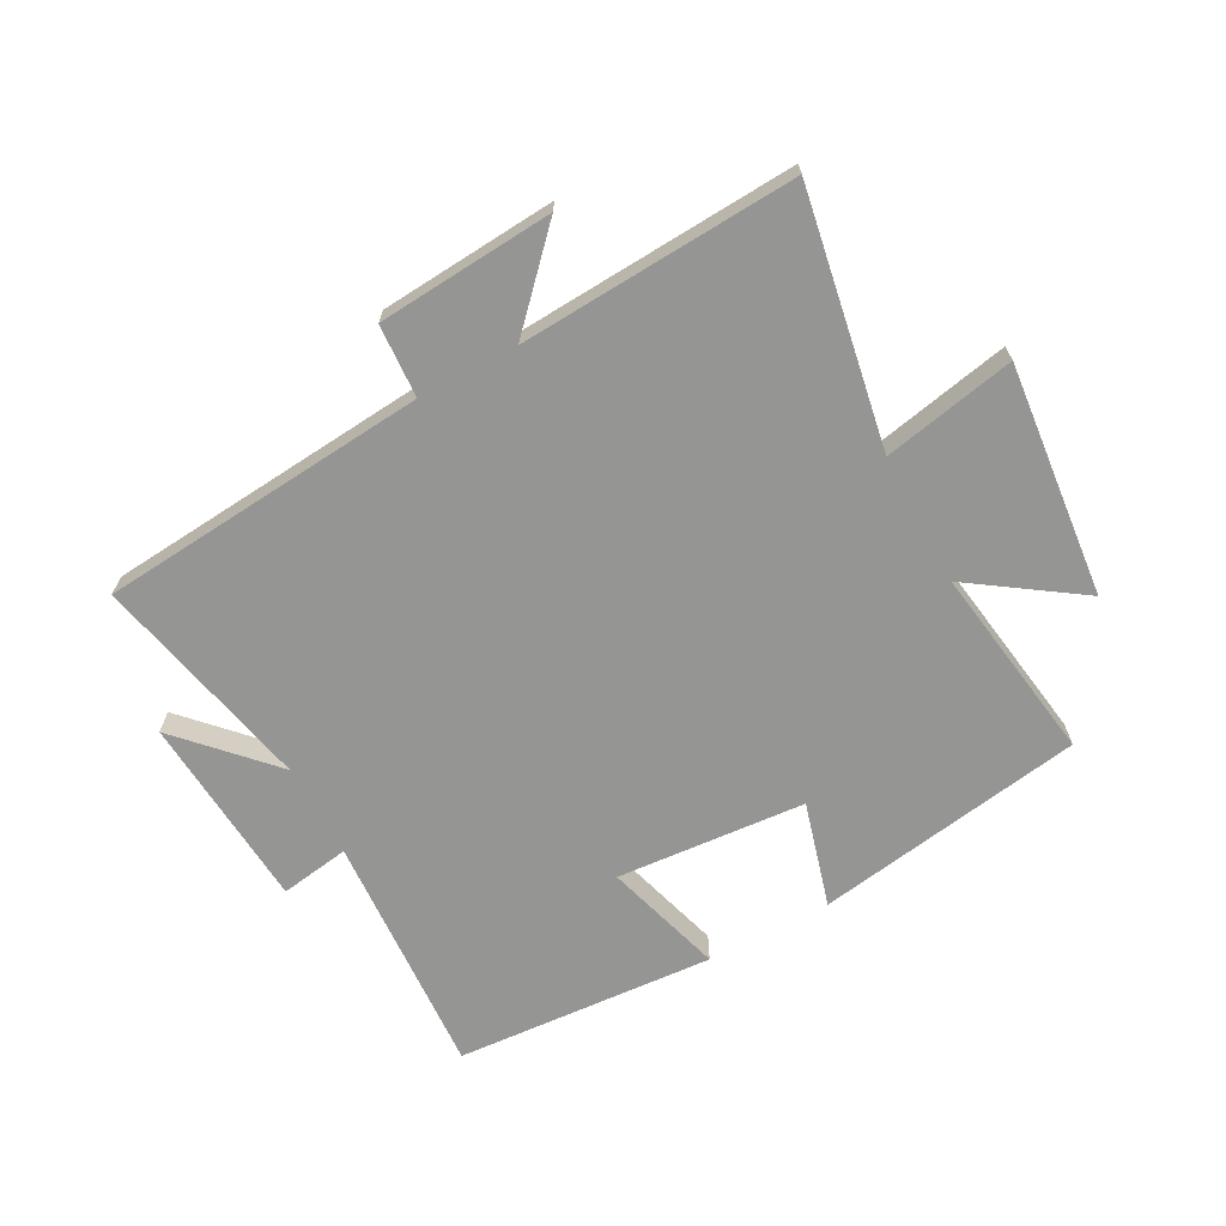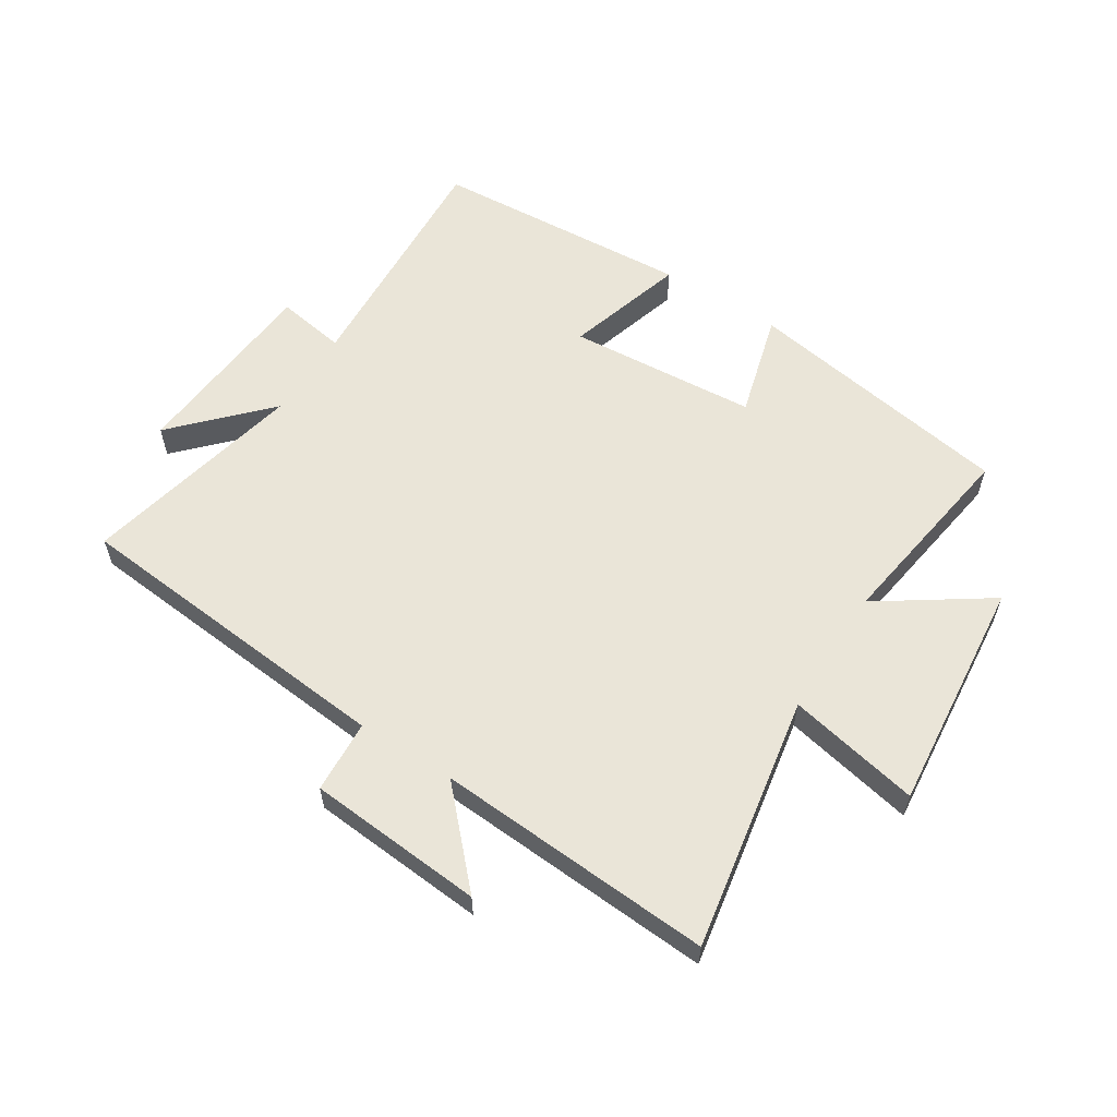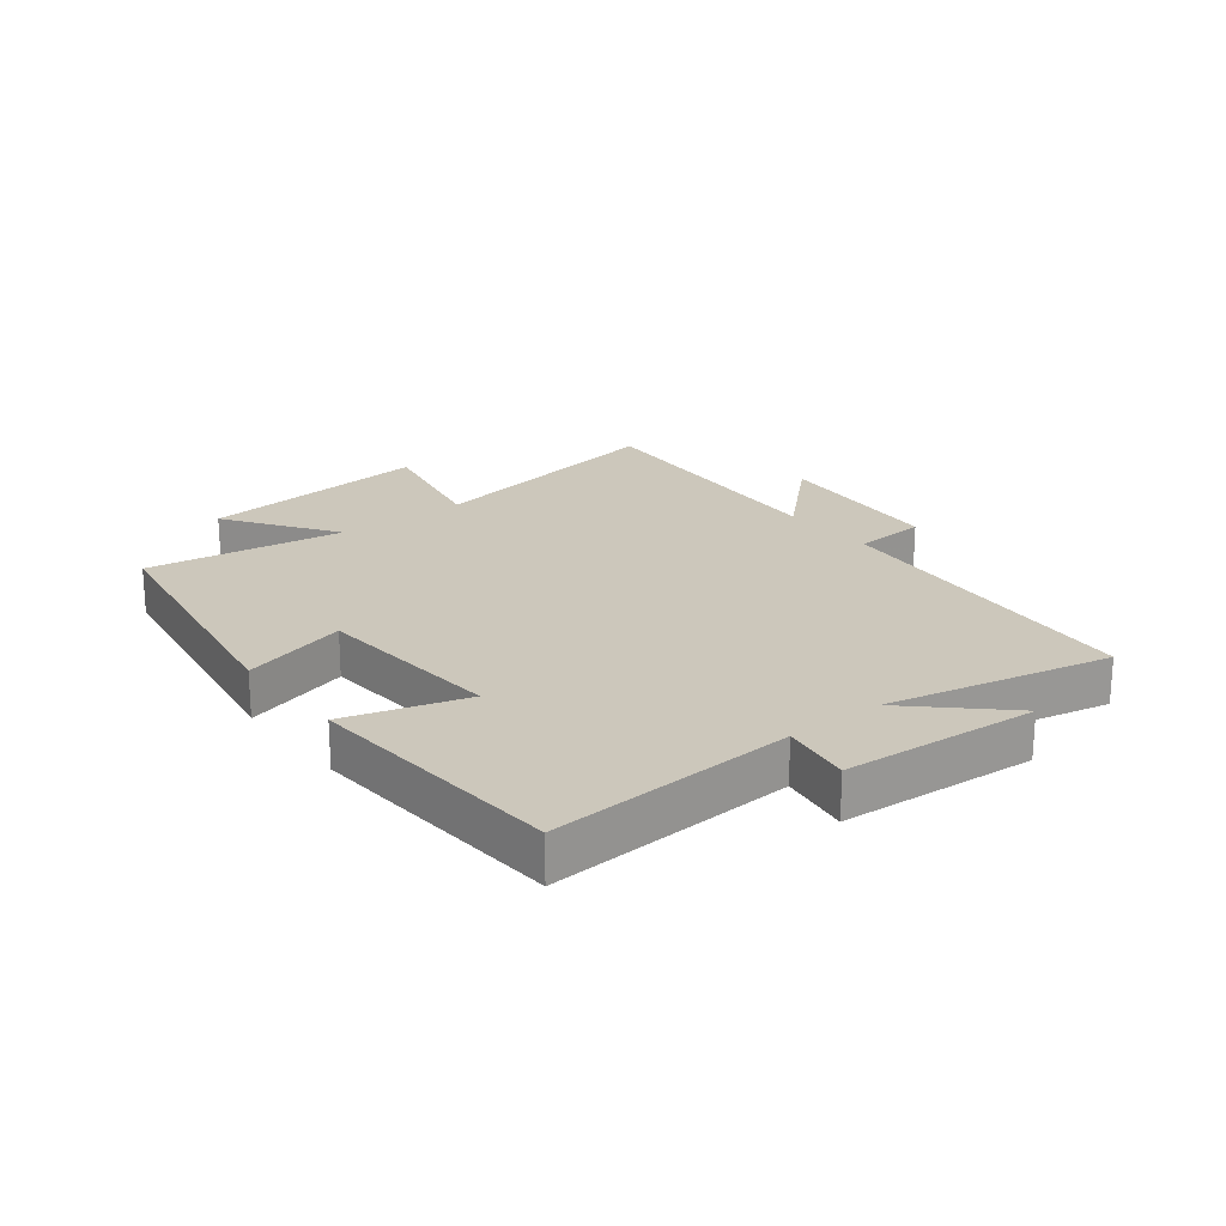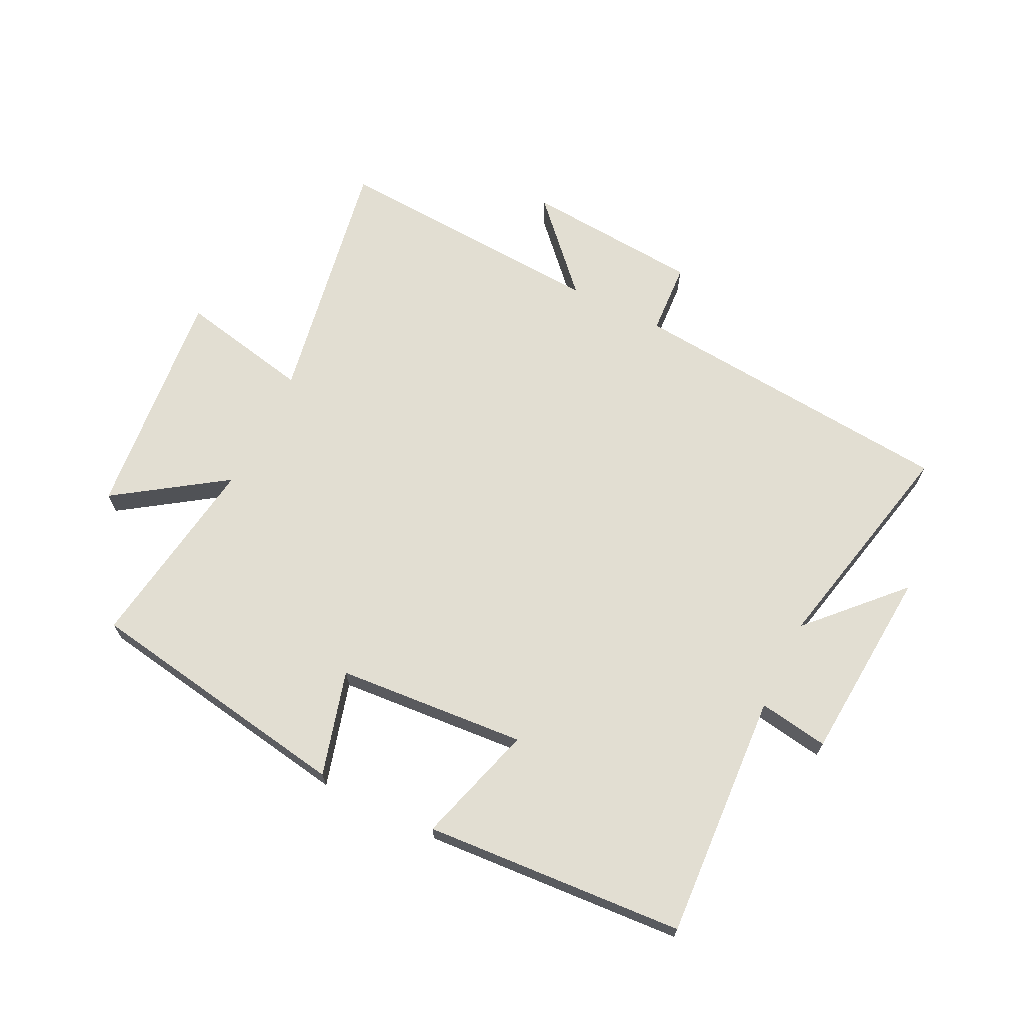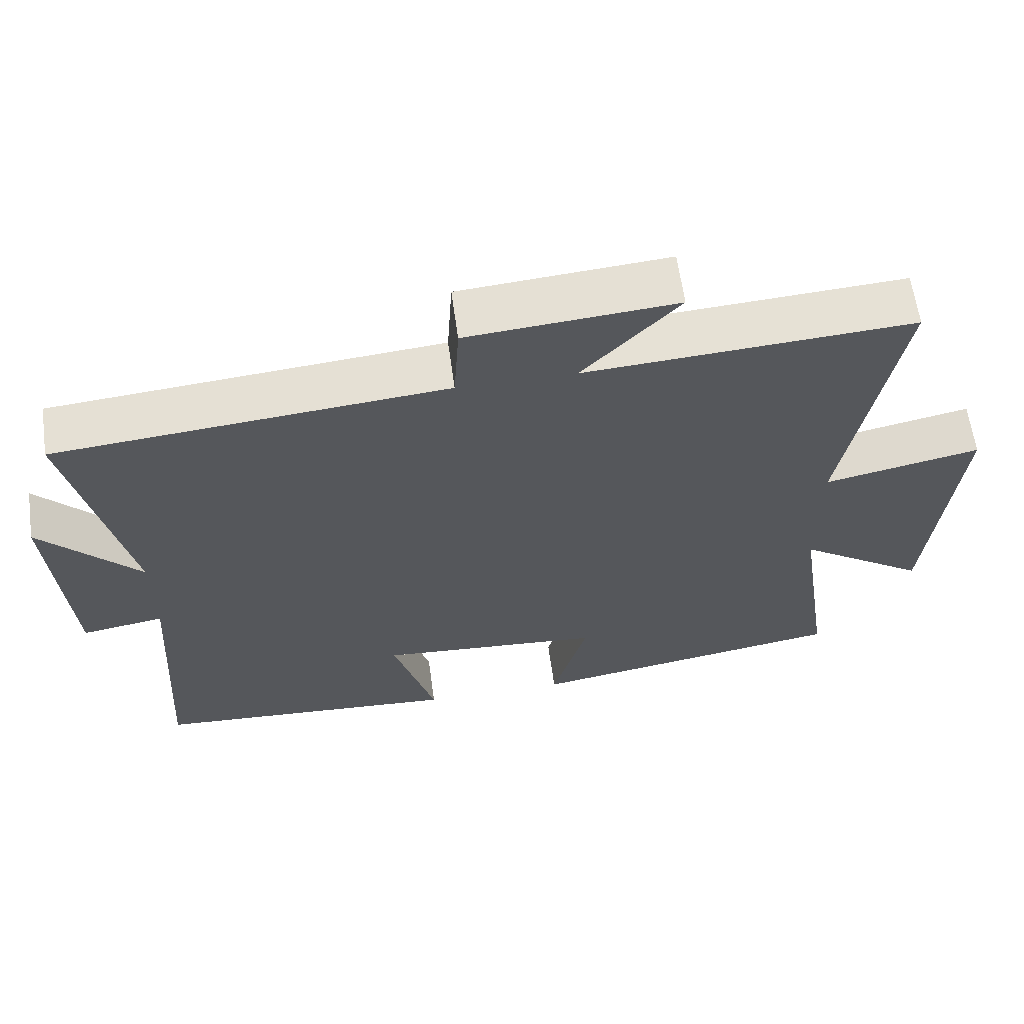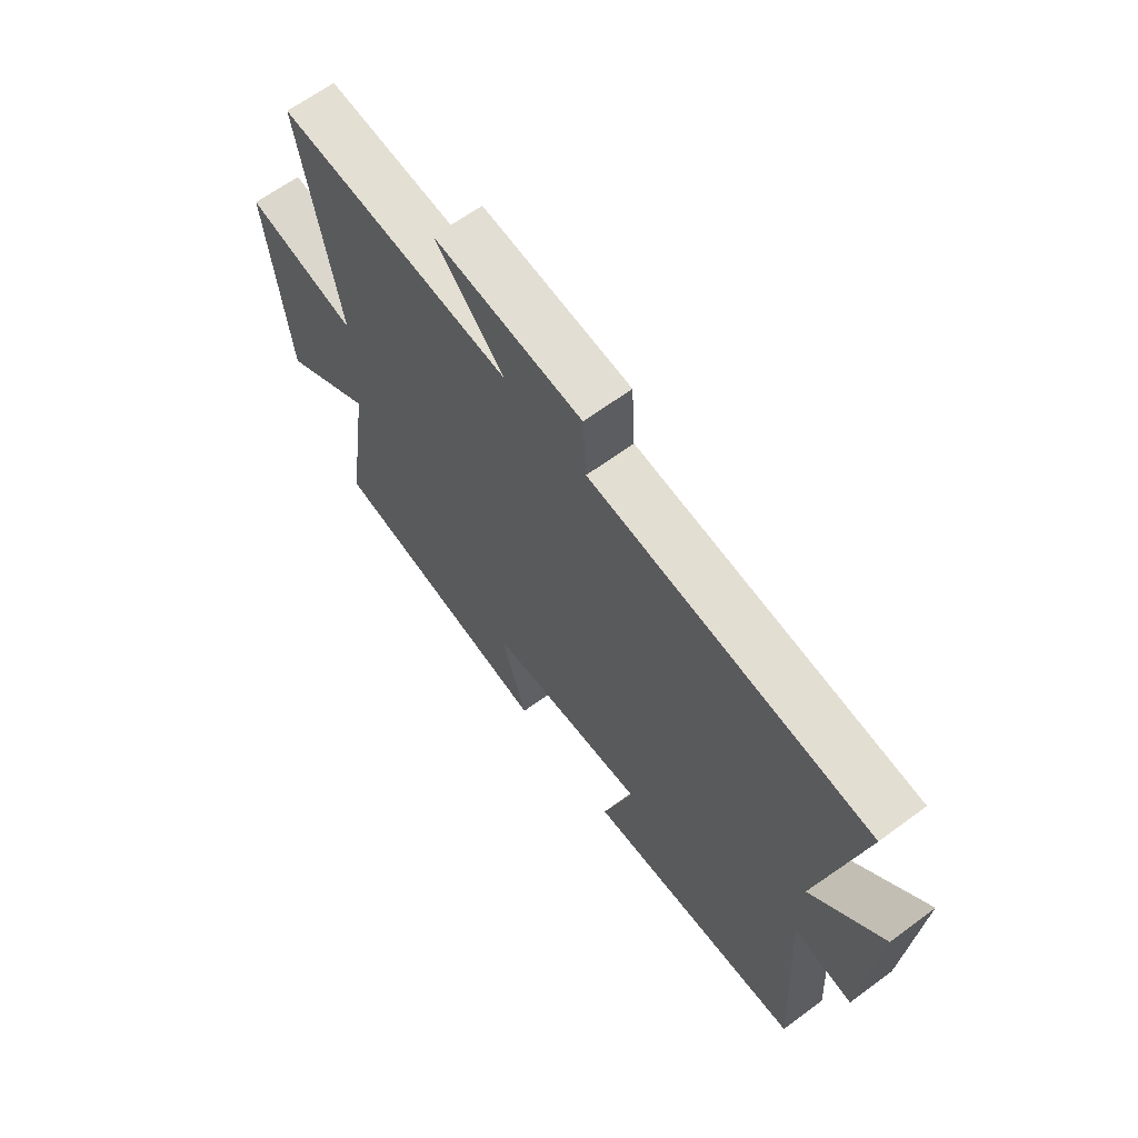
<metadata>
{"format":"obj","ext":"obj","renderer":"f3d","projection":"perspective","resolution":1024,"background":"white","views":[{"elev":-67.3,"azim":28.3,"up":"+Y"},{"elev":58.8,"azim":32.6,"up":"+Y"},{"elev":21.6,"azim":-128.1,"up":"+Y"},{"elev":68.0,"azim":-153.7,"up":"+Y"},{"elev":62.0,"azim":-7.8,"up":"+Z"},{"elev":64.4,"azim":-126.7,"up":"+Z"}]}
</metadata>
<code>
v 0.574 0.07 0.527
v 0.5 0.07 0.111
v 0.716 0.07 0.155
v 0.678 0.07 -0.227
v 0.5 0.07 -0.105
v 0.548 0.07 -0.428
v 0.106 0.07 -0.5
v 0.154 0.07 -0.328
v -0.156 0.07 -0.304
v -0.098 0.07 -0.5
v -0.524 0.07 -0.471
v -0.5 0.07 -0.068
v -0.614 0.07 -0.086
v -0.638 0.07 0.234
v -0.5 0.07 0.088
v -0.58 0.07 0.453
v -0.041 0.07 0.5
v -0.034 0.07 0.619
v 0.254 0.07 0.641
v 0.121 0.07 0.5
v 0.574 0 0.527
v 0.5 0 0.111
v 0.716 0 0.155
v 0.678 0 -0.227
v 0.5 0 -0.105
v 0.548 0 -0.428
v 0.106 0 -0.5
v 0.154 0 -0.328
v -0.156 0 -0.304
v -0.098 0 -0.5
v -0.524 0 -0.471
v -0.5 0 -0.068
v -0.614 0 -0.086
v -0.638 0 0.234
v -0.5 0 0.088
v -0.58 0 0.453
v -0.041 0 0.5
v -0.034 0 0.619
v 0.254 0 0.641
v 0.121 0 0.5
f 17 18 19 20
f 15 16 17 20
f 15 20 1 2
f 12 13 14 15
f 12 15 2
f 9 10 11 12
f 8 9 12 2
f 5 6 7 8
f 5 8 2 3
f 3 4 5
f 40 39 38 37
f 40 37 36 35
f 22 21 40 35
f 35 34 33 32
f 22 35 32
f 32 31 30 29
f 22 32 29 28
f 28 27 26 25
f 23 22 28 25
f 25 24 23
f 1 21 22 2
f 2 22 23 3
f 3 23 24 4
f 4 24 25 5
f 5 25 26 6
f 6 26 27 7
f 7 27 28 8
f 8 28 29 9
f 9 29 30 10
f 10 30 31 11
f 11 31 32 12
f 12 32 33 13
f 13 33 34 14
f 14 34 35 15
f 15 35 36 16
f 16 36 37 17
f 17 37 38 18
f 18 38 39 19
f 19 39 40 20
f 20 40 21 1

</code>
